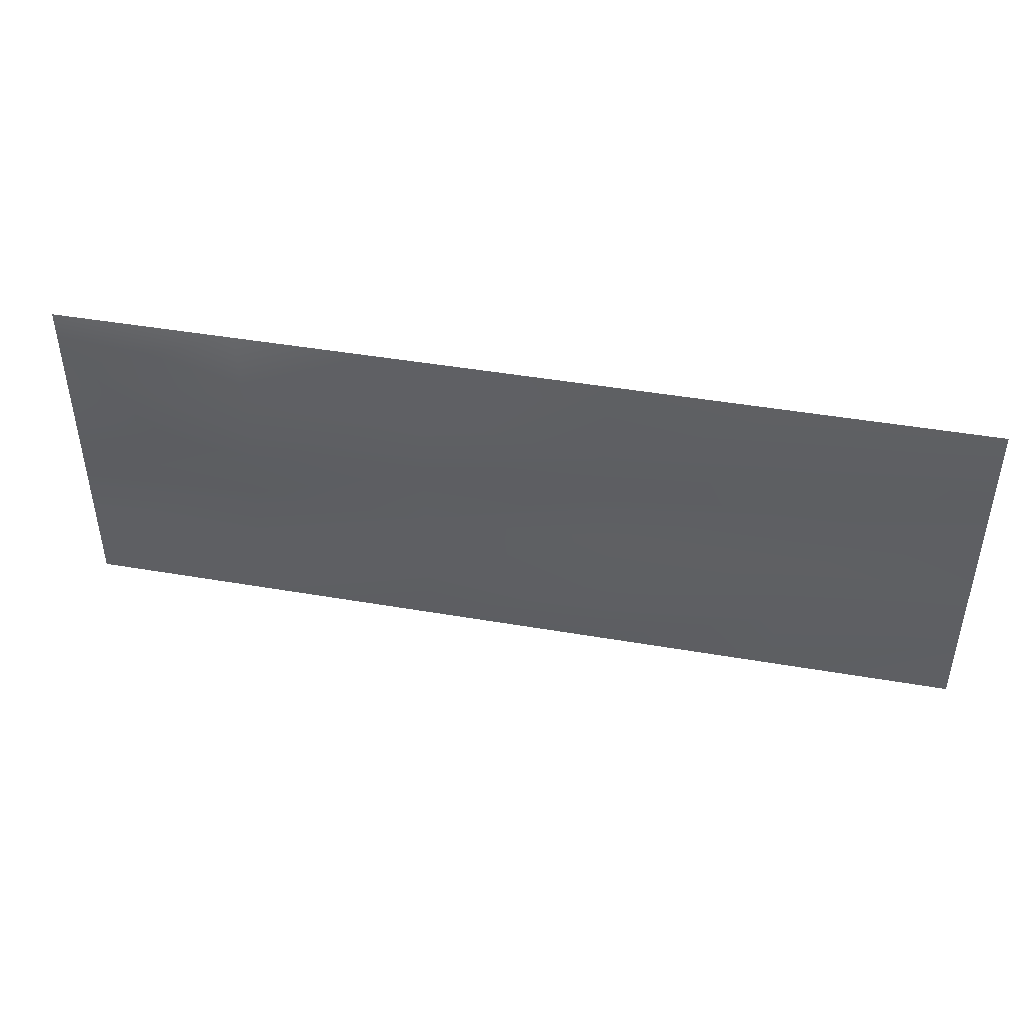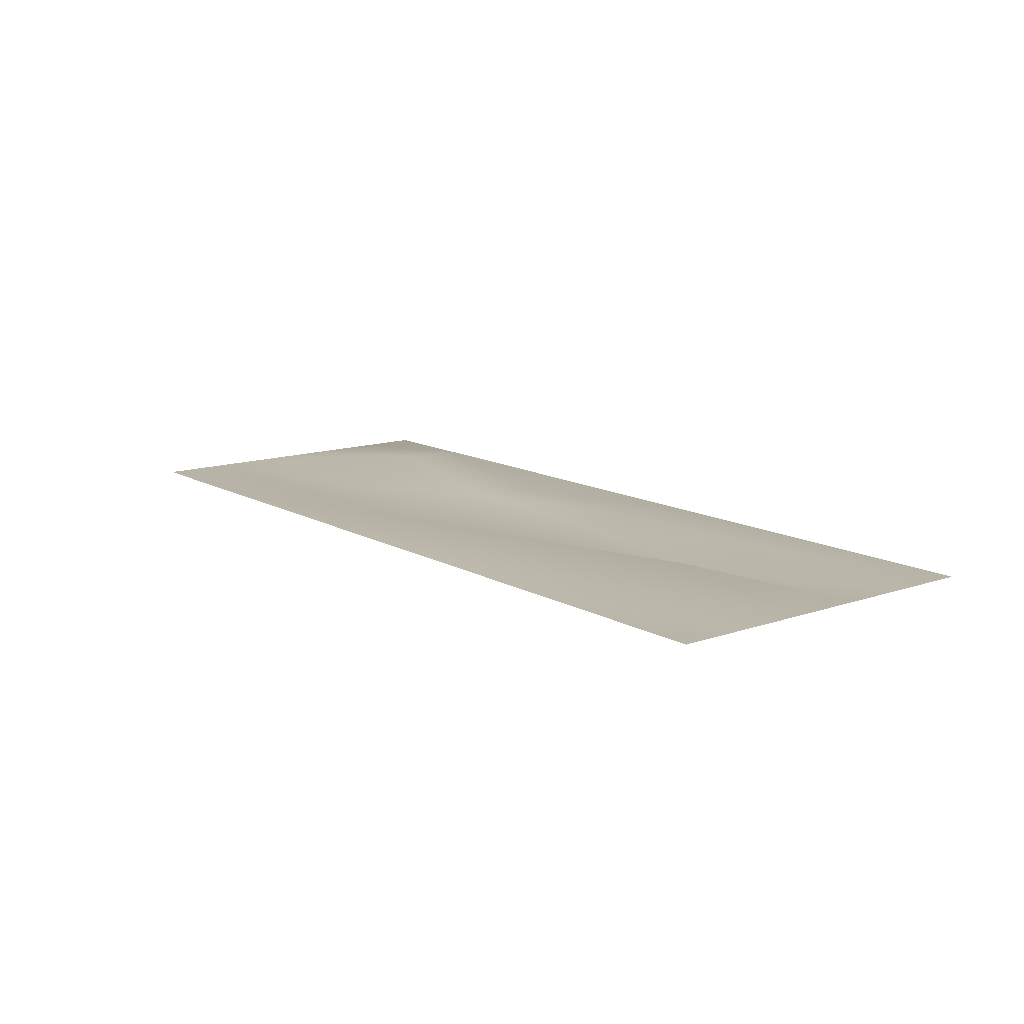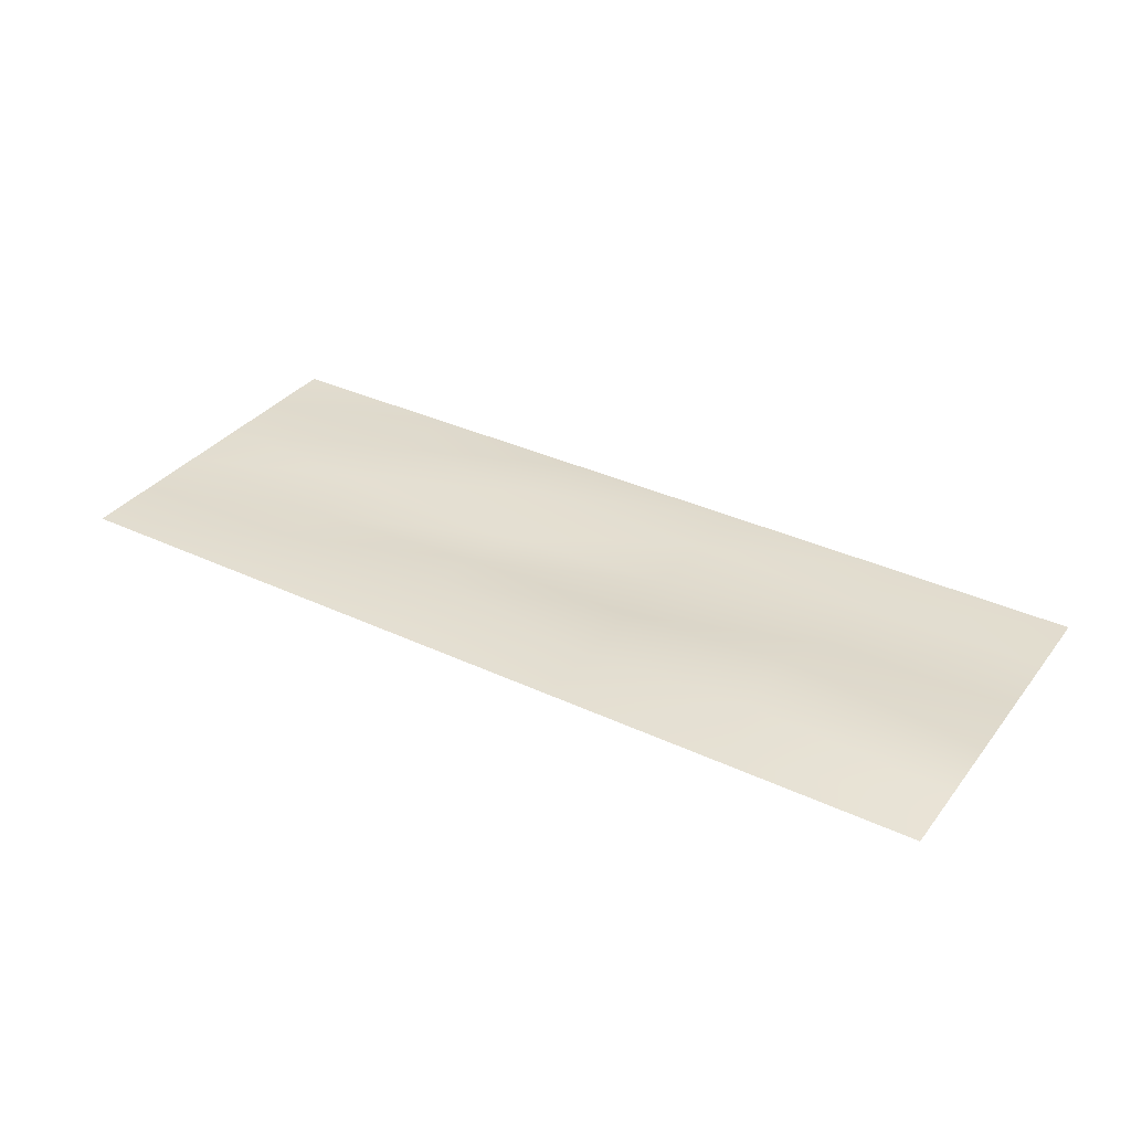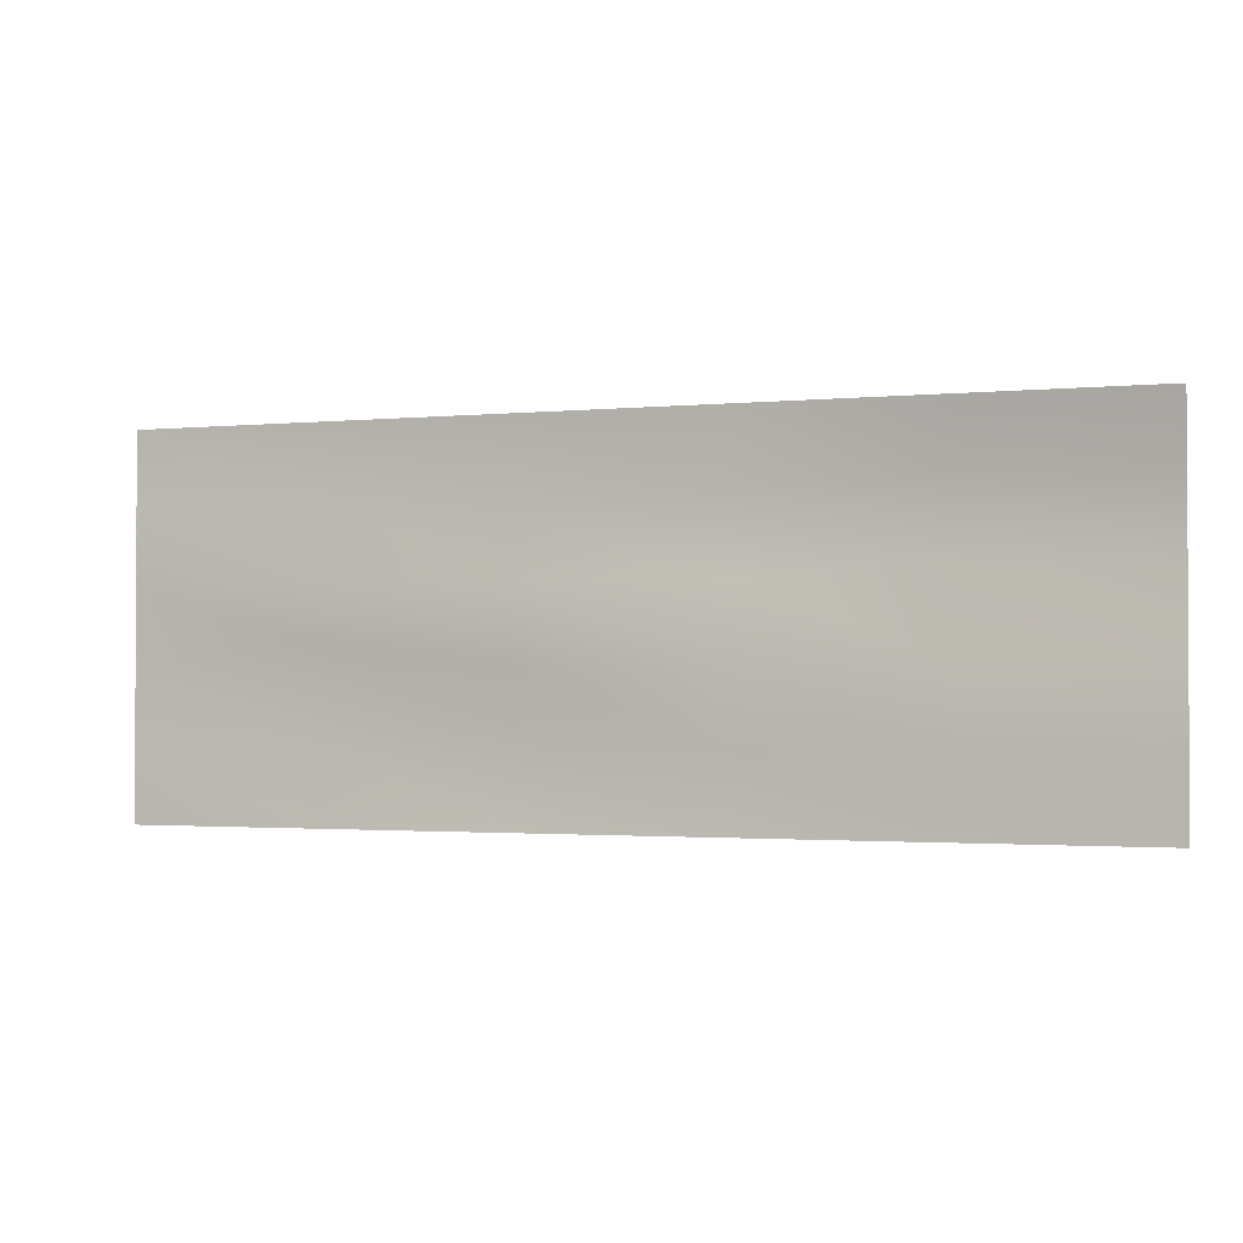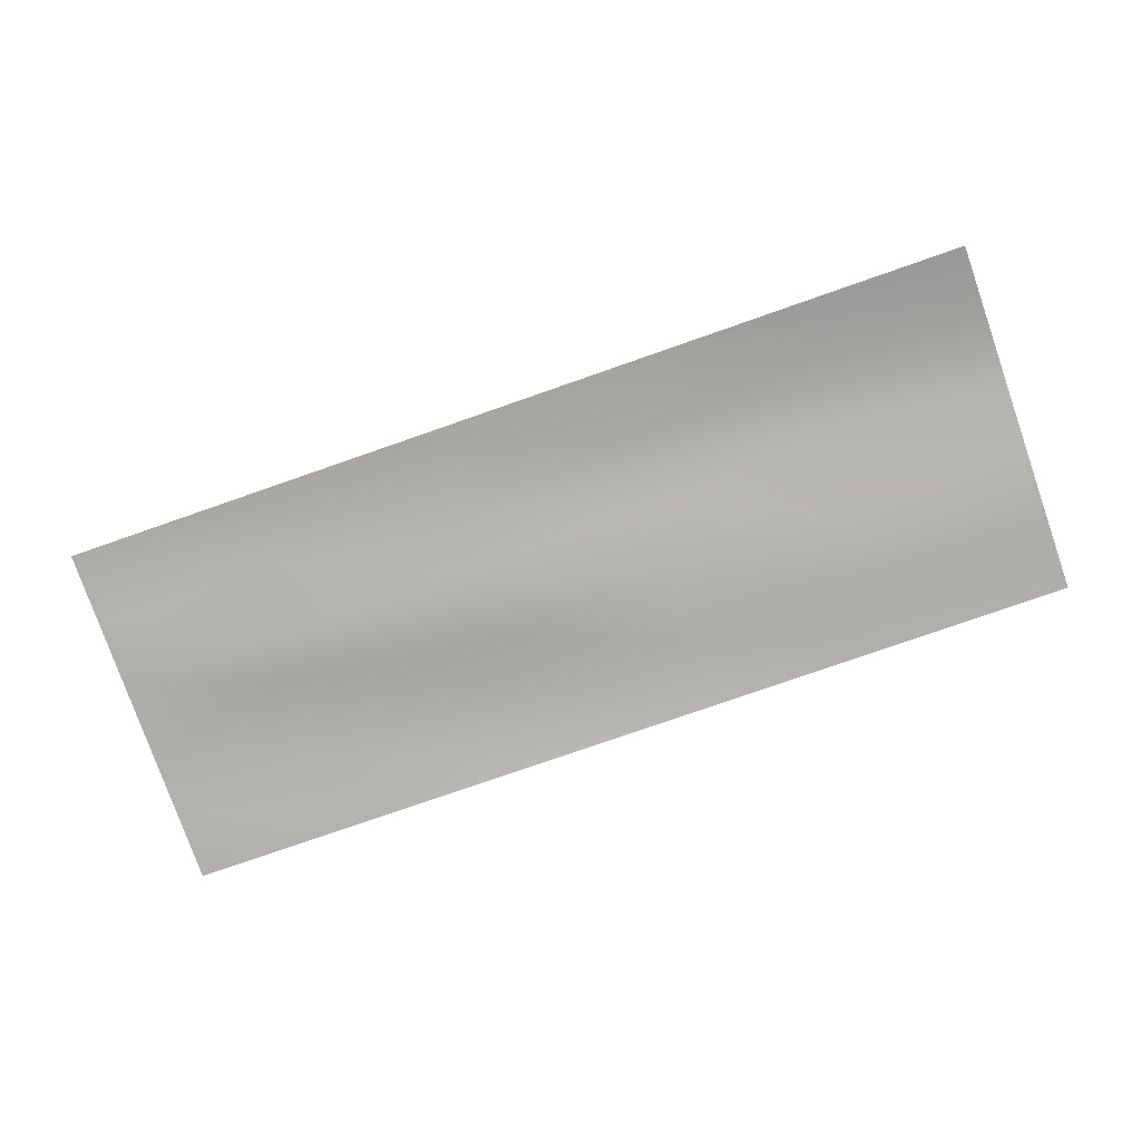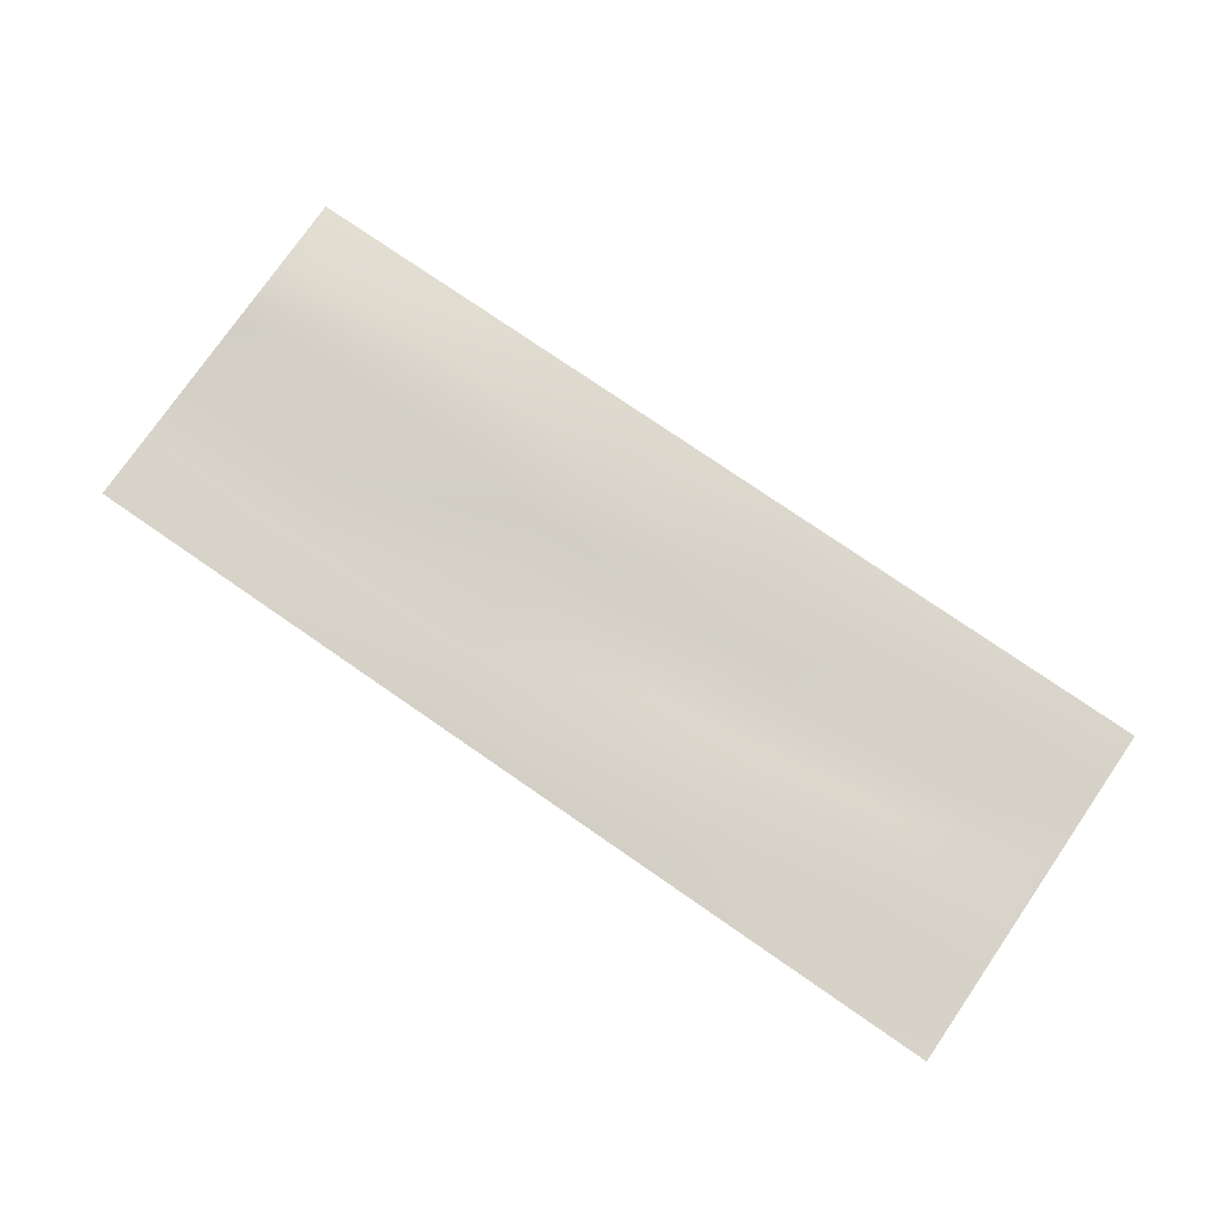
<metadata>
{"format":"obj","ext":"obj","renderer":"f3d","projection":"perspective","resolution":1024,"background":"white","views":[{"elev":44.8,"azim":-168.7,"up":"+Z"},{"elev":12.9,"azim":-128.3,"up":"+Y"},{"elev":34.6,"azim":32.2,"up":"+Y"},{"elev":-1.8,"azim":19.8,"up":"+Z"},{"elev":-77.9,"azim":19.2,"up":"+Y"},{"elev":76.7,"azim":-145.4,"up":"+Y"}]}
</metadata>
<code>
g default
v -90 -0.01261 -0.0754
v -72.01 -0.01139 -0.0754
v -54.01 -0.01087 -0.07909
v -36.02 -0.01261 -0.0754
v -18.02 -0.008339 -0.07306
v -0.02762 -0.01261 -0.0754
v -90 -0.01261 -6.993
v -72.01 0.5465 -6.993
v -53.78 0.7864 -8.685
v -36.02 -0.01166 -6.993
v -19.18 1.916 -5.938
v -0.02762 -0.01261 -6.993
v -90 -0.01261 -13.91
v -72.01 -1.165 -13.91
v -54.01 -0.01336 -13.91
v -36.02 0.427 -13.91
v -19.35 2.399 -12.95
v -0.02762 -0.01261 -13.91
v -90 -0.01261 -20.83
v -73.13 0.866 -18.83
v -54.01 -1.068 -20.82
v -36.02 -0.01104 -20.83
v -18.03 -0.4962 -20.83
v -0.02762 -0.01261 -20.83
v -90 -0.01261 -27.75
v -72.01 -0.01025 -27.74
v -55.3 1.279 -25.71
v -36.02 0.2672 -27.75
v -18.02 -0.01366 -27.75
v -0.02762 -0.01261 -27.75
v -90 -0.01261 -34.66
v -72.01 -0.01261 -34.66
v -54.01 -0.009427 -34.66
v -36.02 -0.012 -34.66
v -18.02 -0.01261 -34.66
v -0.02762 -0.01261 -34.66
g Dirt
f 1 2 8 7
f 2 3 9 8
f 3 4 10 9
f 4 5 11 10
f 5 6 12 11
f 7 8 14 13
f 8 9 15 14
f 9 10 16 15
f 10 11 17 16
f 11 12 18 17
f 13 14 20 19
f 14 15 21 20
f 15 16 22 21
f 16 17 23 22
f 17 18 24 23
f 19 20 26 25
f 20 21 27 26
f 21 22 28 27
f 22 23 29 28
f 23 24 30 29
f 25 26 32 31
f 26 27 33 32
f 27 28 34 33
f 28 29 35 34
f 29 30 36 35

</code>
